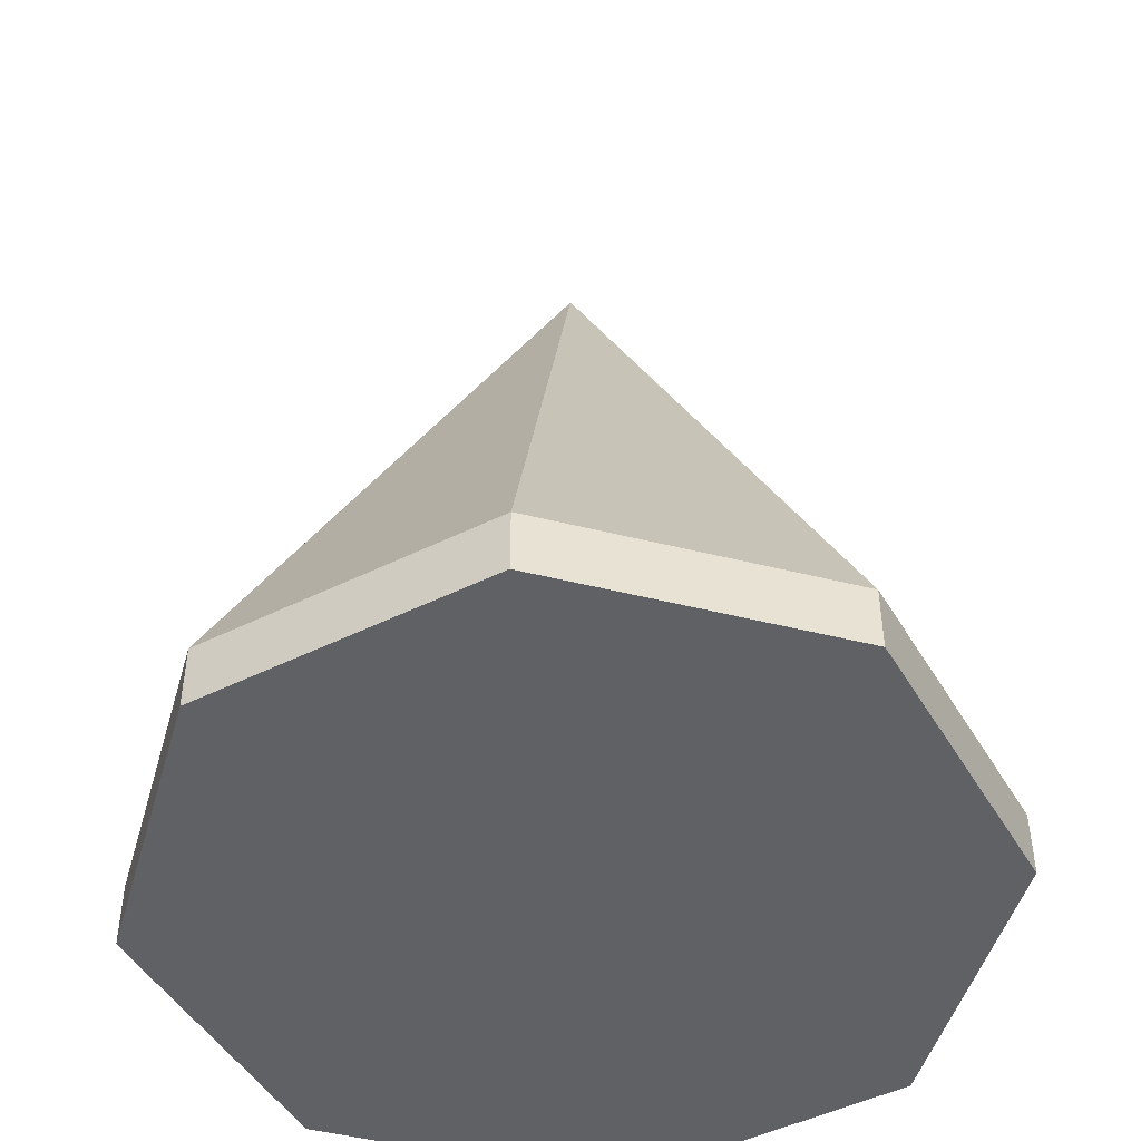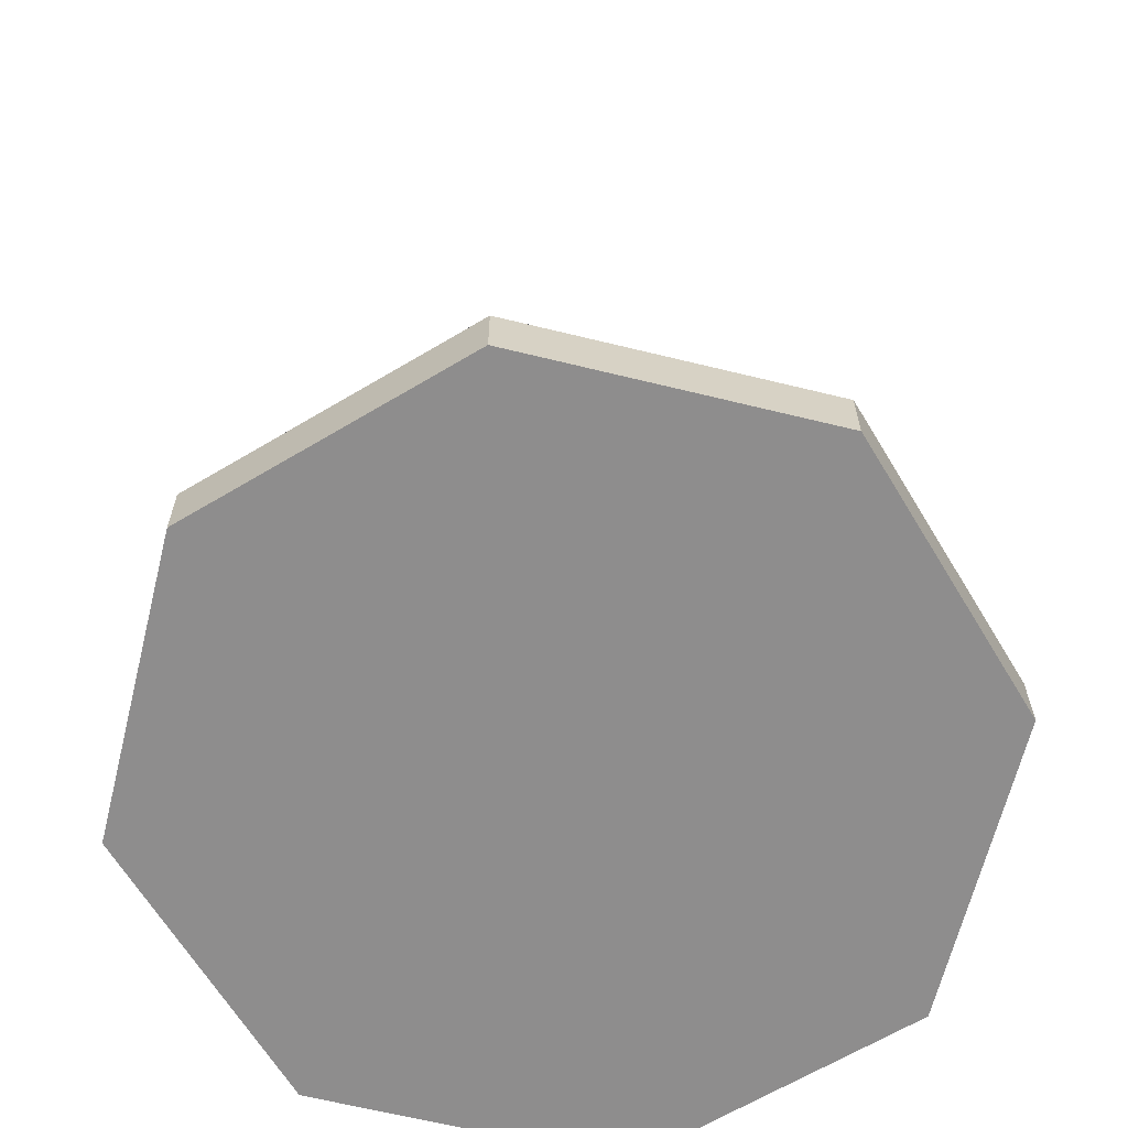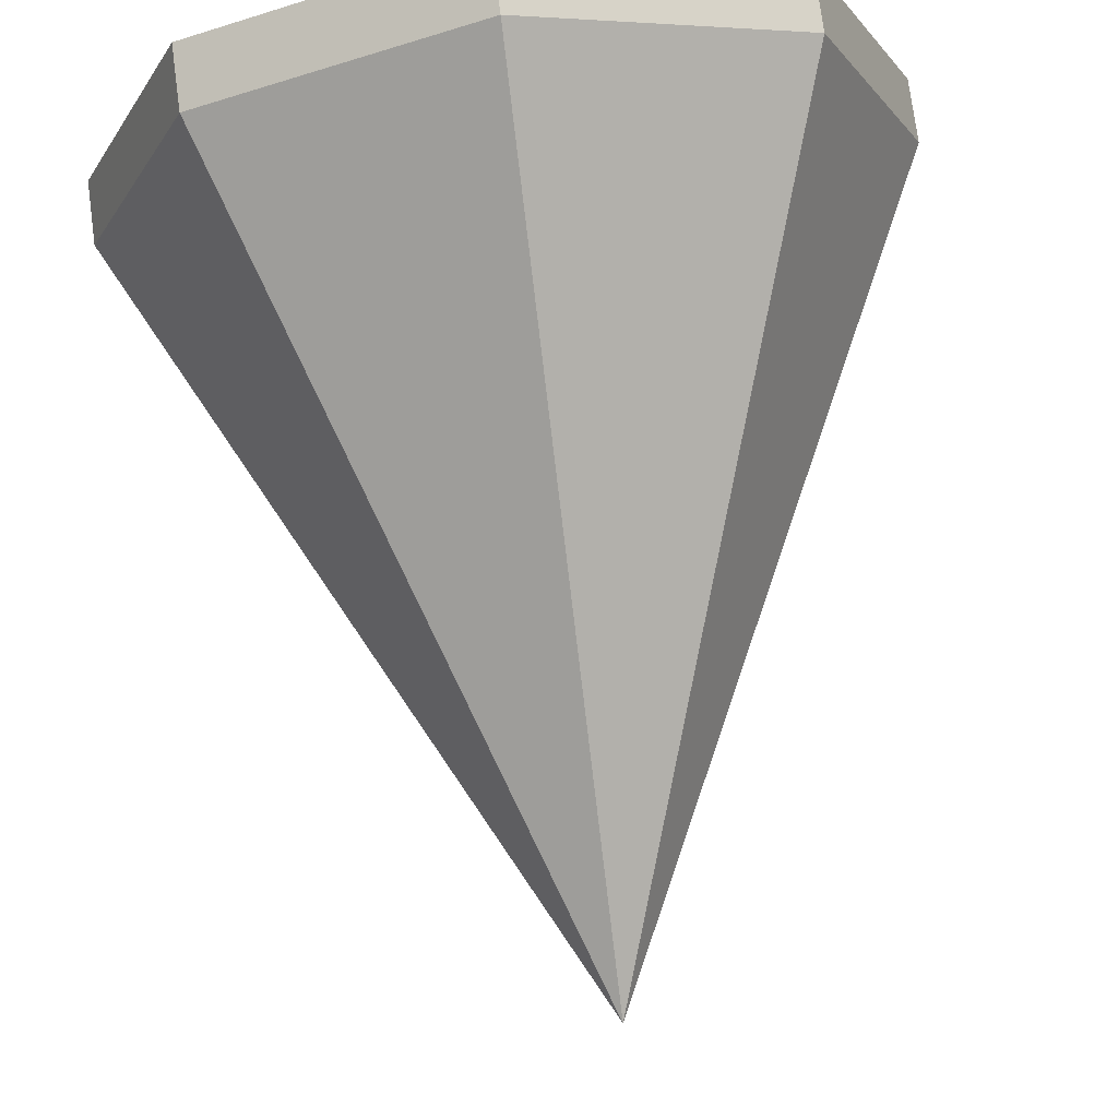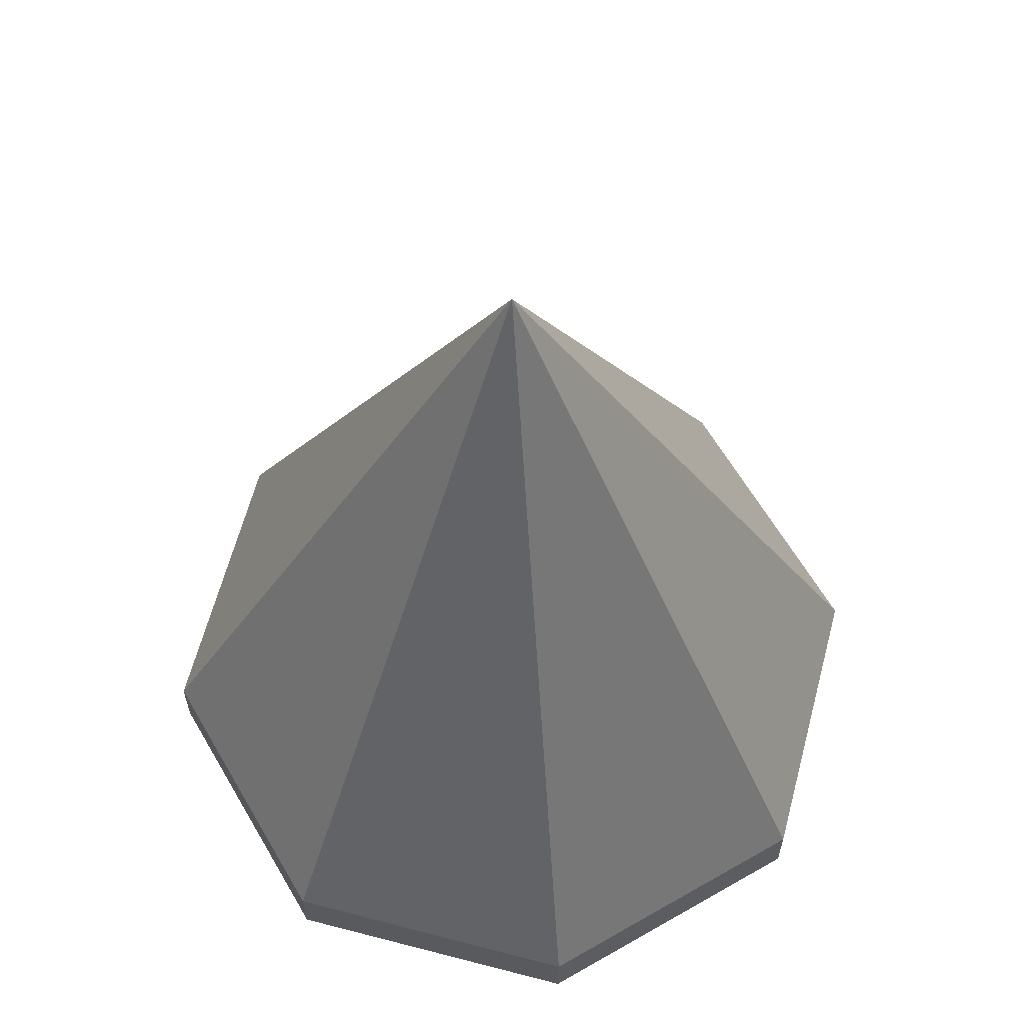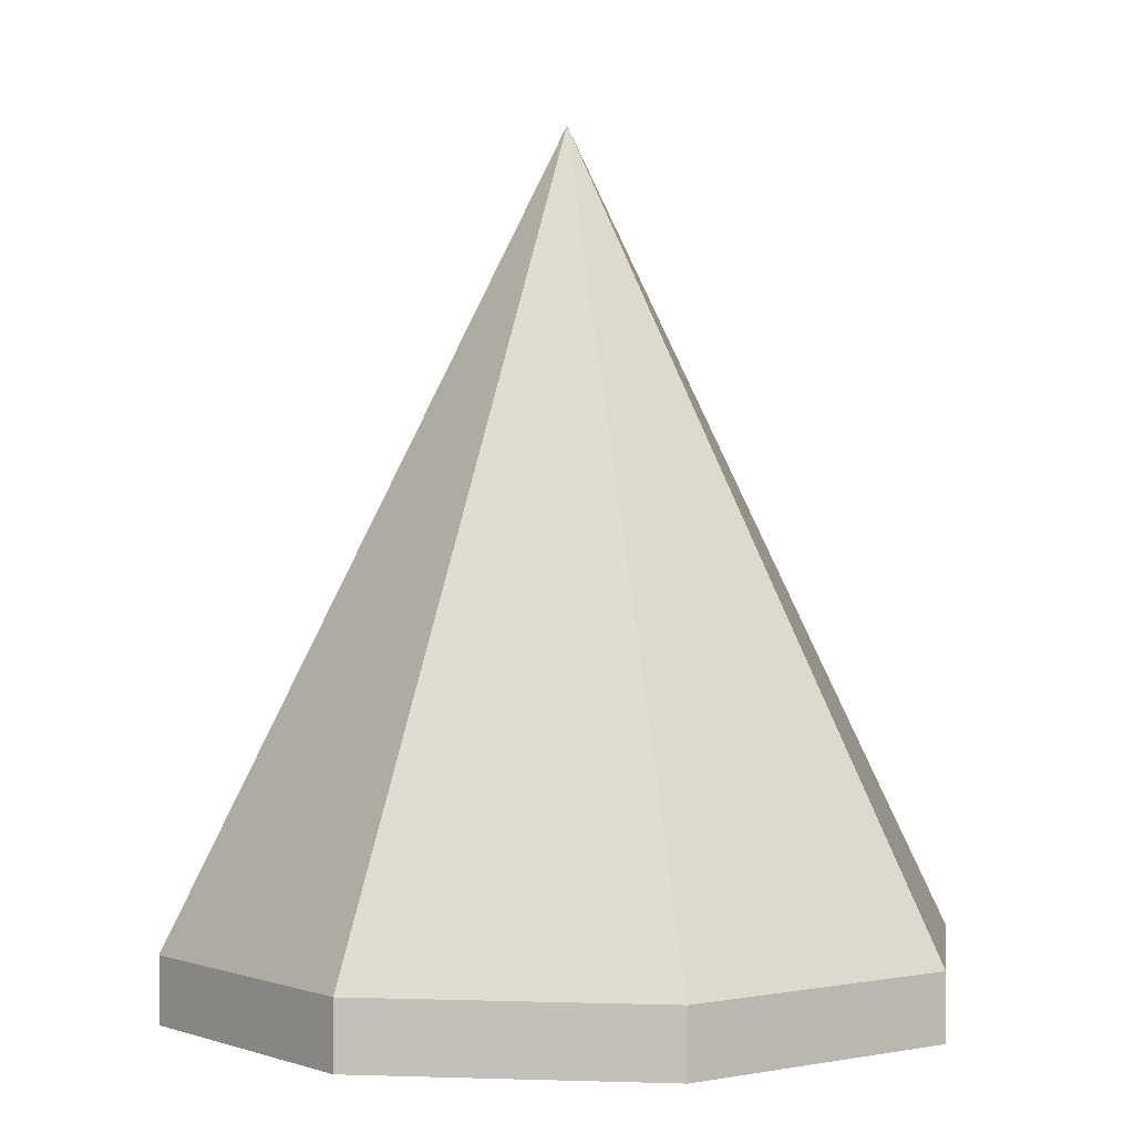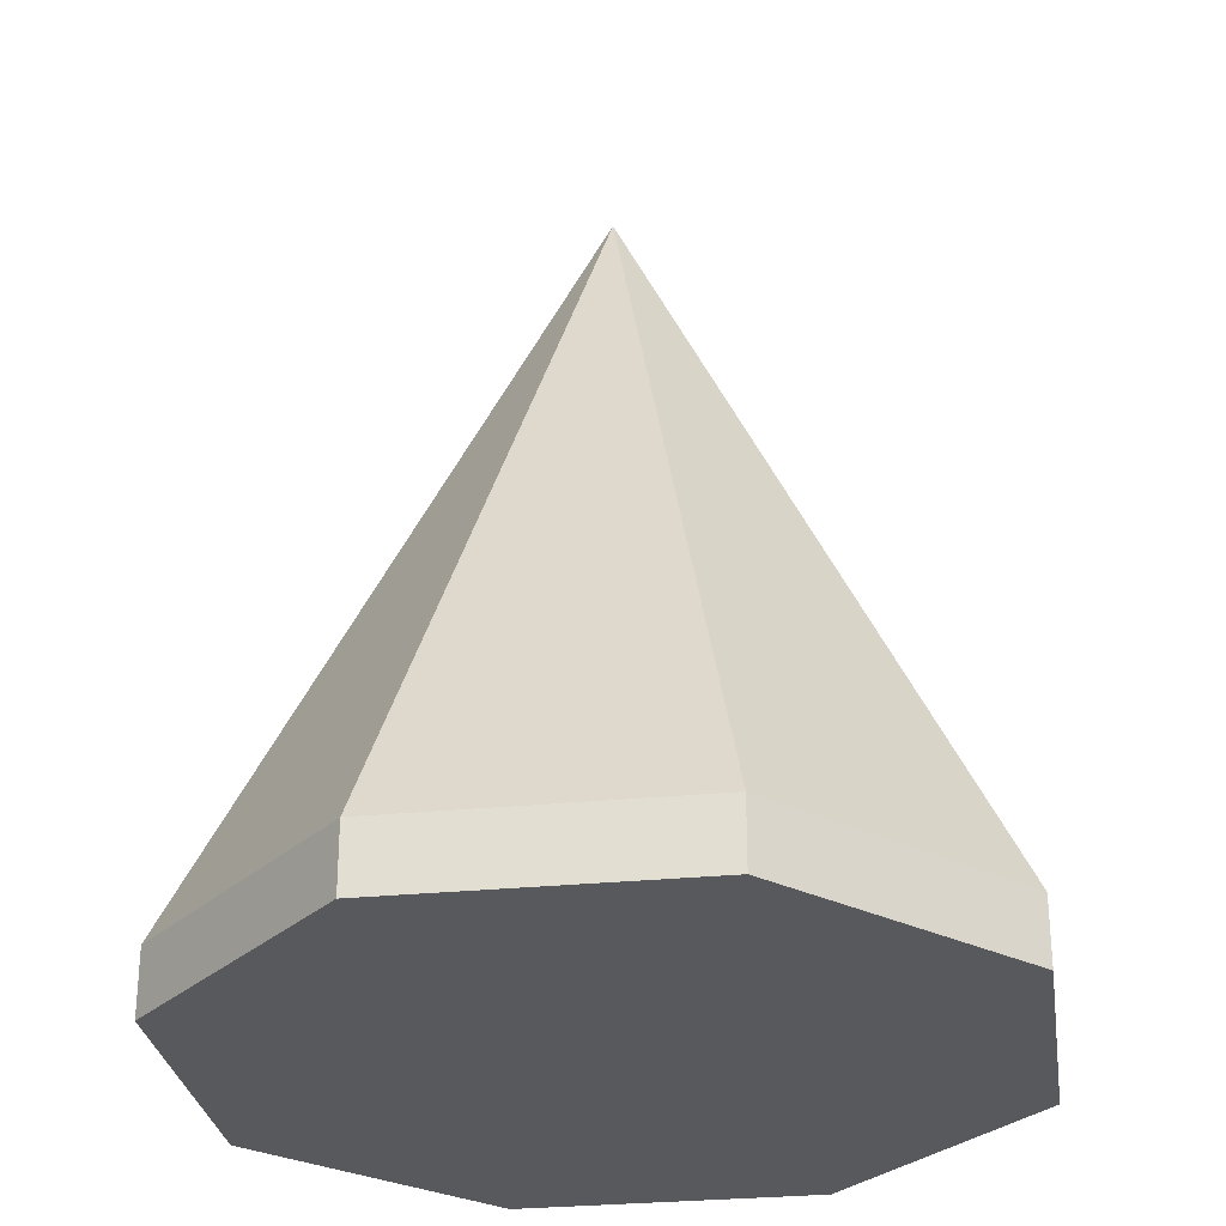
<metadata>
{"format":"obj","ext":"obj","renderer":"f3d","projection":"perspective","resolution":1024,"background":"white","views":[{"elev":-47.6,"azim":96.7,"up":"+Y"},{"elev":-64.7,"azim":53.6,"up":"+Y"},{"elev":75.4,"azim":172.4,"up":"+Z"},{"elev":62.6,"azim":37.3,"up":"+Y"},{"elev":0.6,"azim":-104.8,"up":"+Y"},{"elev":-29.1,"azim":120.8,"up":"+Y"}]}
</metadata>
<code>
o Cone
v 0 0.4764 -1
v 0.7071 0.4764 -0.7071
v 1 0.4764 0
v 0.7071 0.4764 0.7071
v -0 0.4764 1
v -0.7071 0.4764 0.7071
v -1 0.4764 -0
v -0.7071 0.4764 -0.7071
v 0 2.476 0
v 0 0.3099 -1
v 0.7071 0.3099 -0.7071
v 1 0.3099 0
v 0.7071 0.3099 0.7071
v -0 0.3099 1
v -0.7071 0.3099 0.7071
v -1 0.3099 -0
v -0.7071 0.3099 -0.7071
f 1 9 2
f 2 9 3
f 3 9 4
f 4 9 5
f 5 9 6
f 6 9 7
f 7 9 8
f 8 9 1
f 4 5 14 13
f 10 11 12 13 14 15 16 17
f 3 4 13 12
f 2 3 12 11
f 8 1 10 17
f 7 8 17 16
f 6 7 16 15
f 1 2 11 10
f 5 6 15 14

</code>
